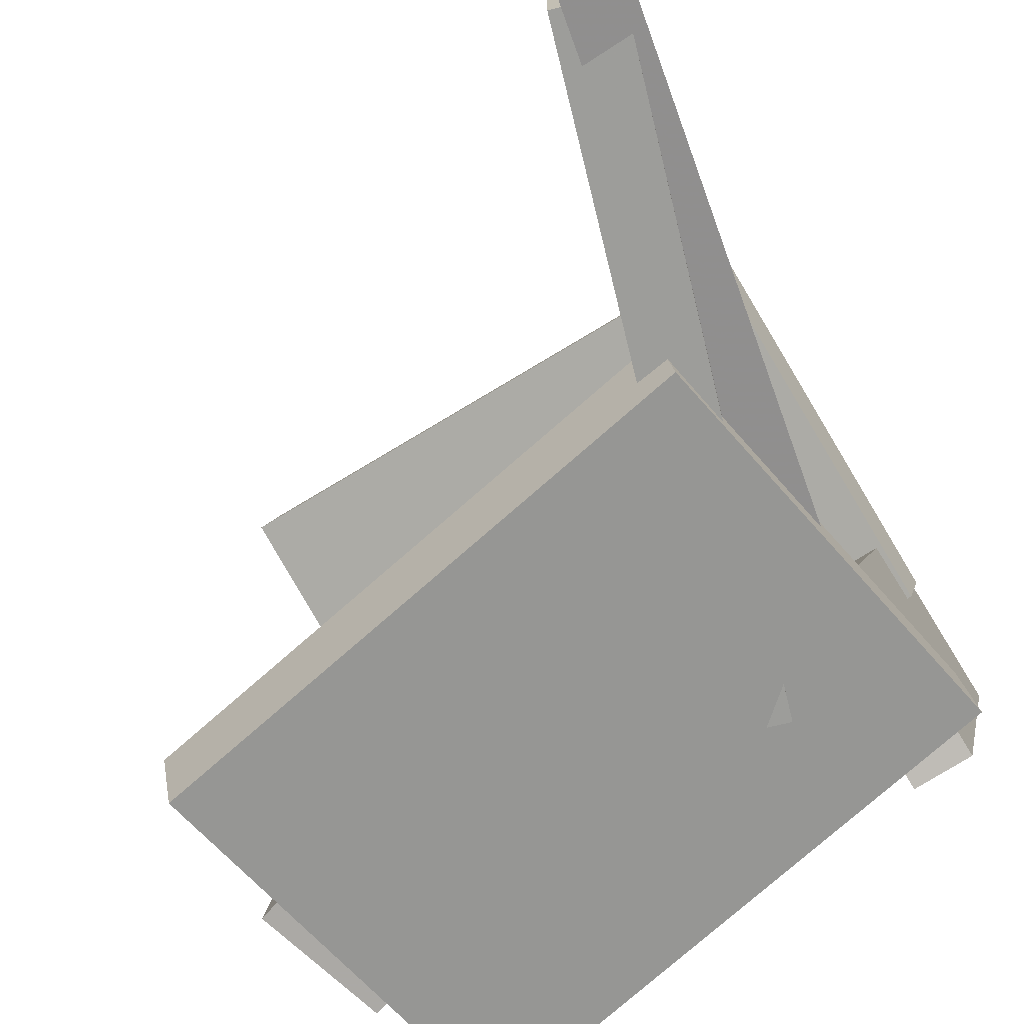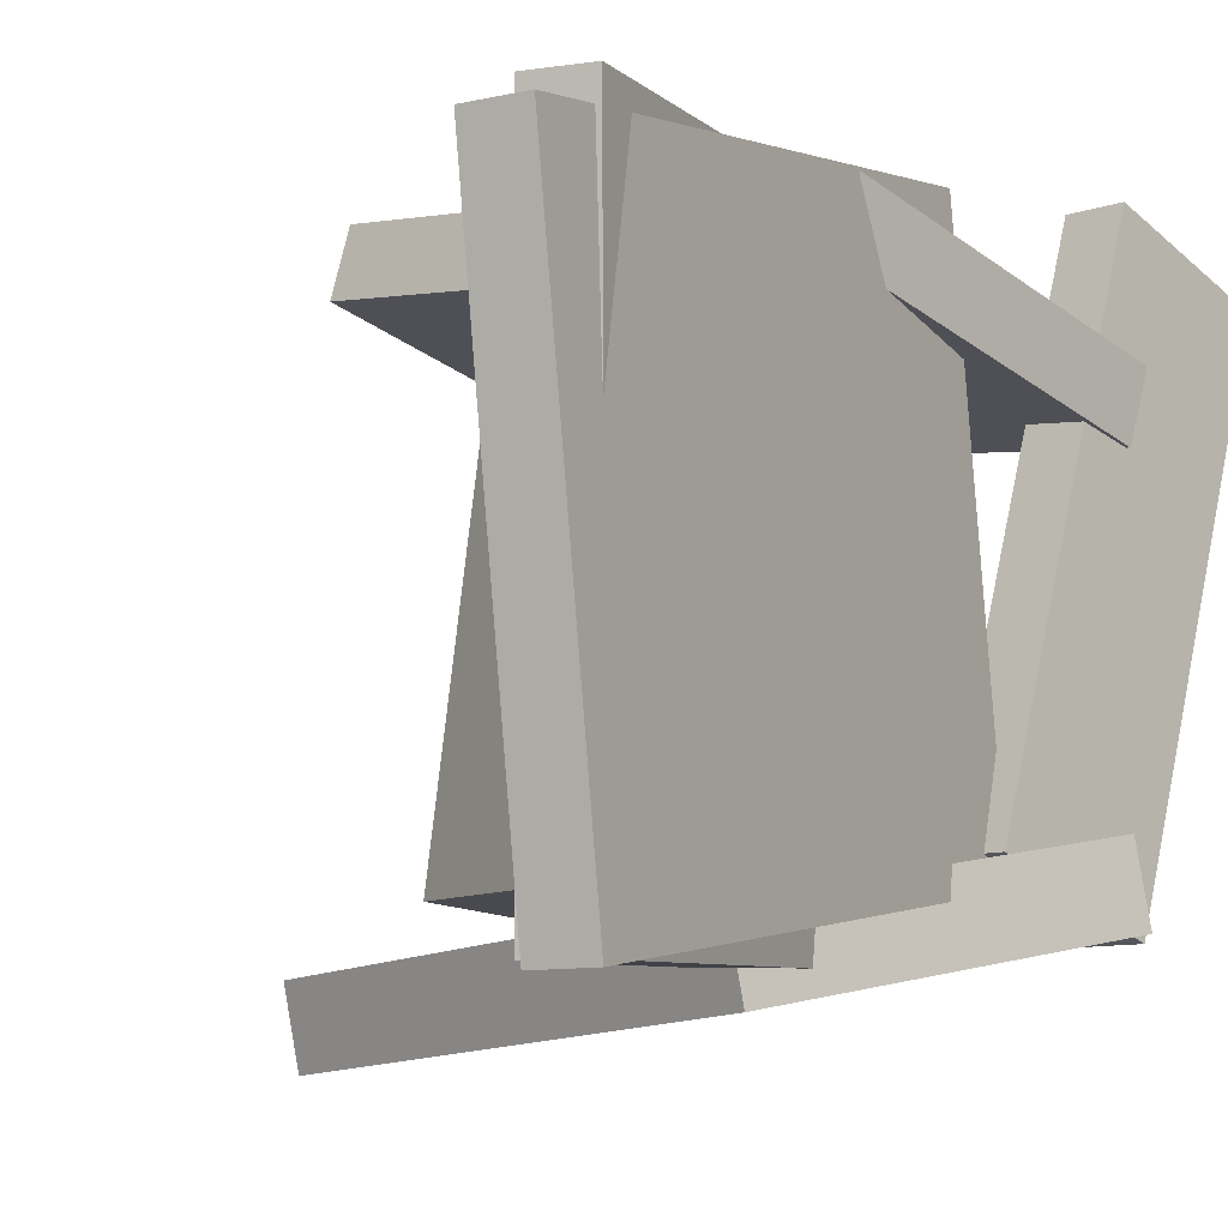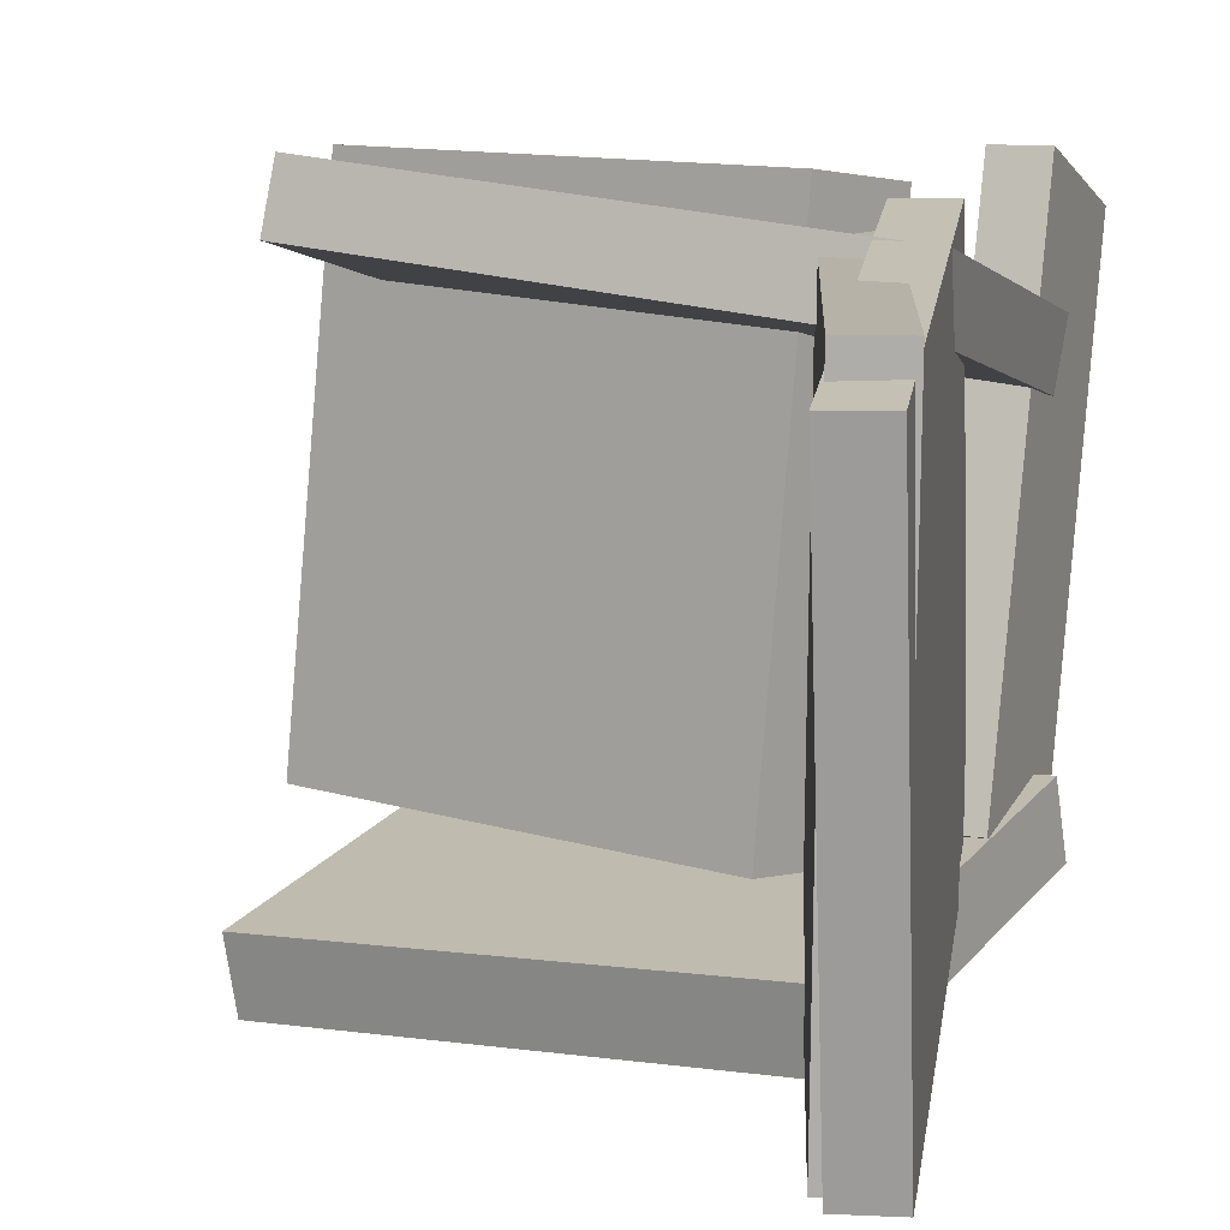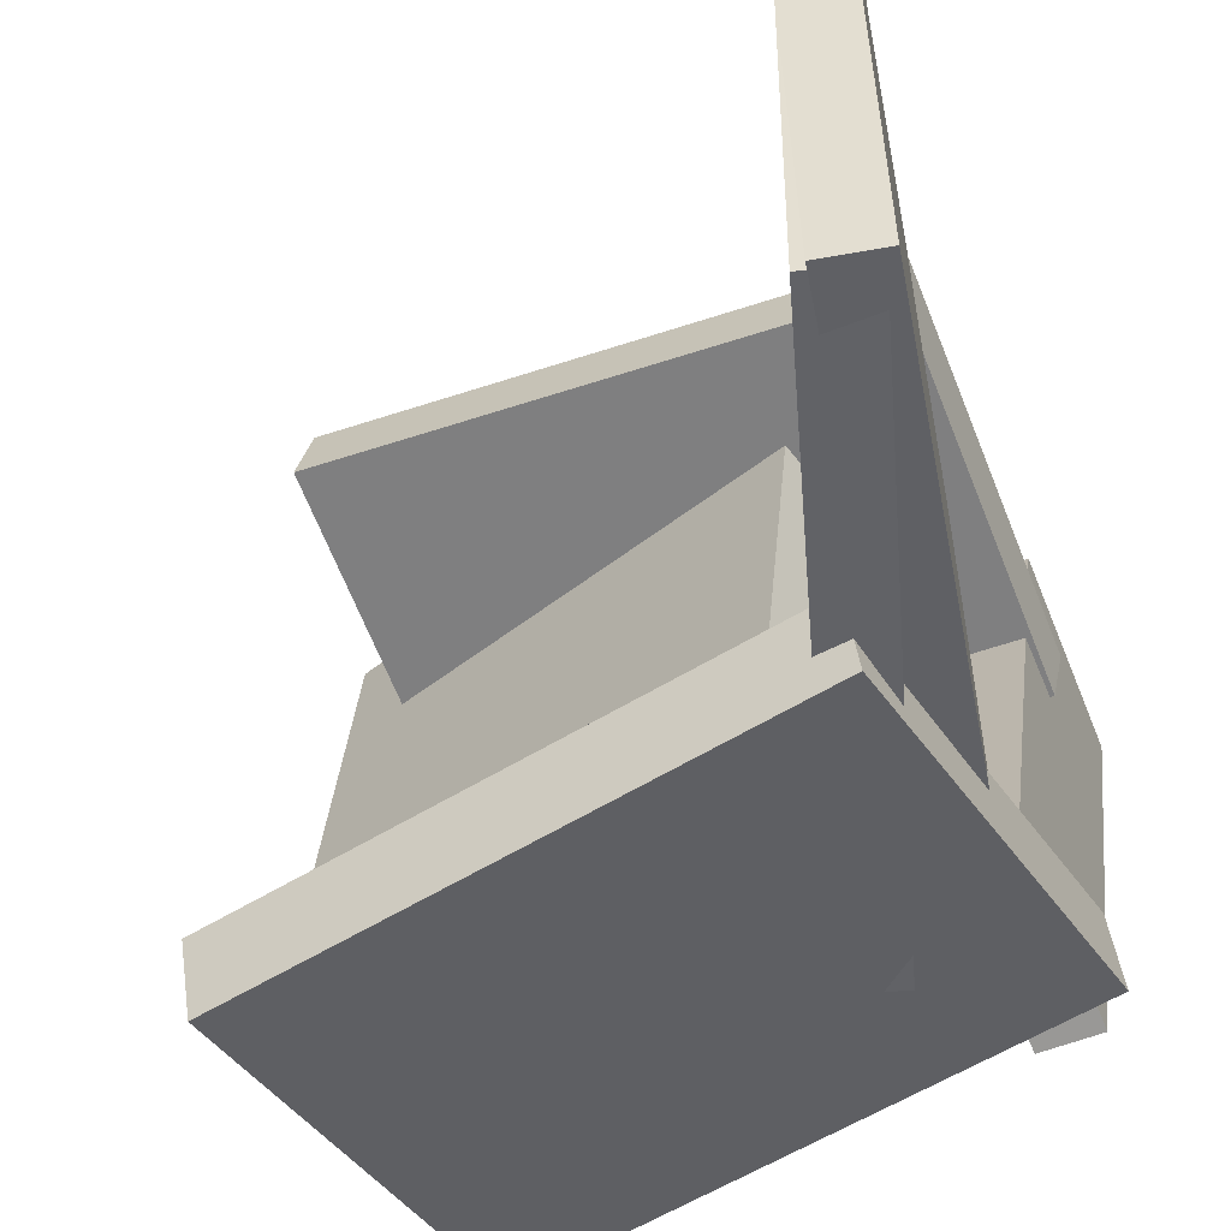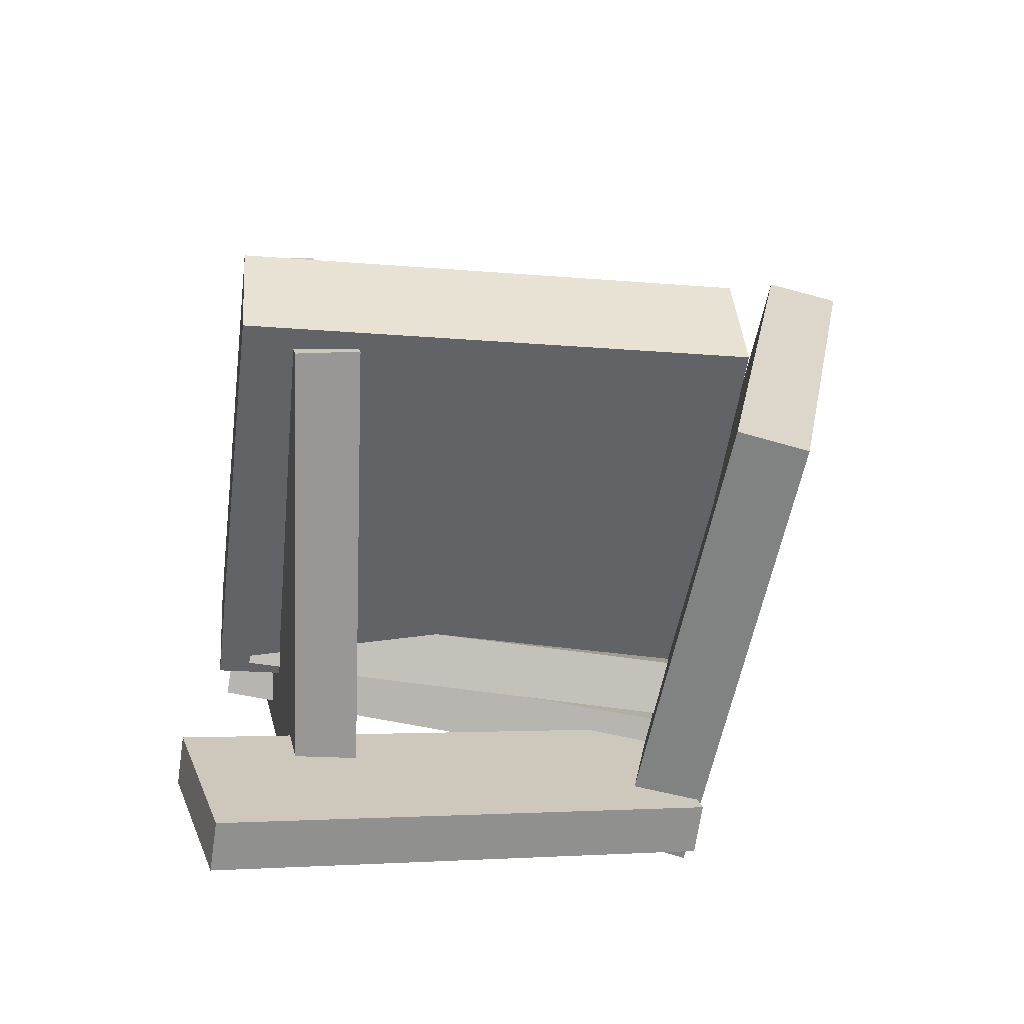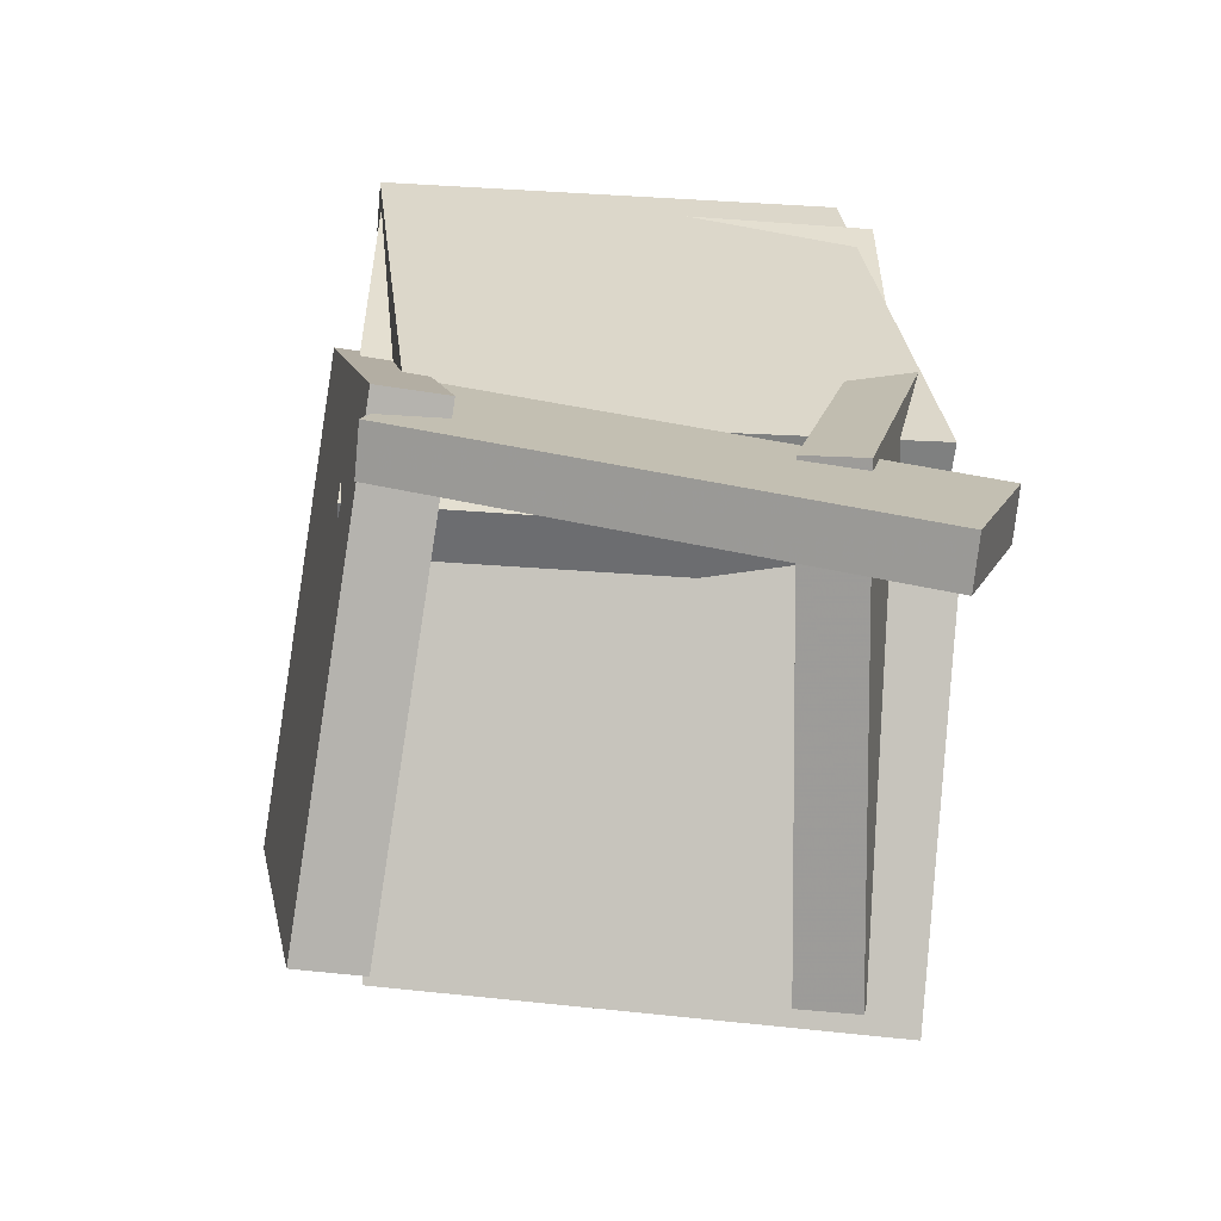
<metadata>
{"format":"obj","ext":"obj","renderer":"f3d","projection":"perspective","resolution":1024,"background":"white","views":[{"elev":-72.0,"azim":-149.9,"up":"+Z"},{"elev":-8.4,"azim":-139.8,"up":"+Z"},{"elev":10.9,"azim":-161.1,"up":"+Z"},{"elev":-52.3,"azim":-159.1,"up":"+Z"},{"elev":-71.3,"azim":82.0,"up":"+Y"},{"elev":-70.5,"azim":-95.2,"up":"+Y"}]}
</metadata>
<code>
v -0.1235 -0.1802 -0.1742
v -0.163 -0.1786 -0.1738
v -0.118 -0.05702 -0.1322
v -0.1574 -0.05536 -0.1318
v -0.1255 -0.305 0.1923
v -0.165 -0.3034 0.1927
v -0.1199 -0.1818 0.2343
v -0.1594 -0.1802 0.2347
f 1.0 7.0 5.0
f 1.0 3.0 7.0
f 1.0 4.0 3.0
f 1.0 2.0 4.0
f 3.0 8.0 7.0
f 3.0 4.0 8.0
f 5.0 7.0 8.0
f 5.0 8.0 6.0
f 1.0 5.0 6.0
f 1.0 6.0 2.0
f 2.0 6.0 8.0
f 2.0 8.0 4.0
v -0.2062 0.3176 -0.2021
v -0.2125 0.3268 0.1842
v -0.1661 0.3293 -0.2018
v -0.1724 0.3385 0.1846
v -0.08352 -0.1001 -0.1902
v -0.08982 -0.09094 0.1962
v -0.04346 -0.08837 -0.1898
v -0.04976 -0.07917 0.1965
f 9.0 15.0 13.0
f 9.0 11.0 15.0
f 9.0 12.0 11.0
f 9.0 10.0 12.0
f 11.0 16.0 15.0
f 11.0 12.0 16.0
f 13.0 15.0 16.0
f 13.0 16.0 14.0
f 9.0 13.0 14.0
f 9.0 14.0 10.0
f 10.0 14.0 16.0
f 10.0 16.0 12.0
v -0.08548 -0.04152 -0.1502
v -0.1018 -0.08605 0.2193
v -0.05417 0.04427 -0.1384
v -0.07047 -0.0002564 0.231
v 0.2339 -0.1581 -0.1501
v 0.2176 -0.2026 0.2193
v 0.2652 -0.07227 -0.1384
v 0.2489 -0.1168 0.2311
f 17.0 23.0 21.0
f 17.0 19.0 23.0
f 17.0 20.0 19.0
f 17.0 18.0 20.0
f 19.0 24.0 23.0
f 19.0 20.0 24.0
f 21.0 23.0 24.0
f 21.0 24.0 22.0
f 17.0 21.0 22.0
f 17.0 22.0 18.0
f 18.0 22.0 24.0
f 18.0 24.0 20.0
v -0.1572 0.08101 0.1526
v -0.1634 -0.1749 0.09527
v -0.1625 0.07082 0.1986
v -0.1686 -0.1851 0.1413
v 0.2135 0.06347 0.1913
v 0.2074 -0.1924 0.134
v 0.2082 0.05329 0.2373
v 0.2021 -0.2026 0.1799
f 25.0 31.0 29.0
f 25.0 27.0 31.0
f 25.0 28.0 27.0
f 25.0 26.0 28.0
f 27.0 32.0 31.0
f 27.0 28.0 32.0
f 29.0 31.0 32.0
f 29.0 32.0 30.0
f 25.0 29.0 30.0
f 25.0 30.0 26.0
f 26.0 30.0 32.0
f 26.0 32.0 28.0
v -0.1752 -0.1507 -0.1173
v -0.1244 0.1326 -0.1648
v -0.1803 -0.1586 -0.1699
v -0.1295 0.1247 -0.2174
v 0.1938 -0.221 -0.1422
v 0.2446 0.06224 -0.1898
v 0.1888 -0.2289 -0.1948
v 0.2396 0.05433 -0.2424
f 33.0 39.0 37.0
f 33.0 35.0 39.0
f 33.0 36.0 35.0
f 33.0 34.0 36.0
f 35.0 40.0 39.0
f 35.0 36.0 40.0
f 37.0 39.0 40.0
f 37.0 40.0 38.0
f 33.0 37.0 38.0
f 33.0 38.0 34.0
f 34.0 38.0 40.0
f 34.0 40.0 36.0
v -0.2143 0.3277 -0.206
v -0.218 0.3769 0.1588
v -0.1748 0.3348 -0.2065
v -0.1785 0.384 0.1582
v -0.1392 -0.08498 -0.1495
v -0.1429 -0.03574 0.2153
v -0.09968 -0.07787 -0.1501
v -0.1034 -0.02863 0.2147
f 41.0 47.0 45.0
f 41.0 43.0 47.0
f 41.0 44.0 43.0
f 41.0 42.0 44.0
f 43.0 48.0 47.0
f 43.0 44.0 48.0
f 45.0 47.0 48.0
f 45.0 48.0 46.0
f 41.0 45.0 46.0
f 41.0 46.0 42.0
f 42.0 46.0 48.0
f 42.0 48.0 44.0

</code>
